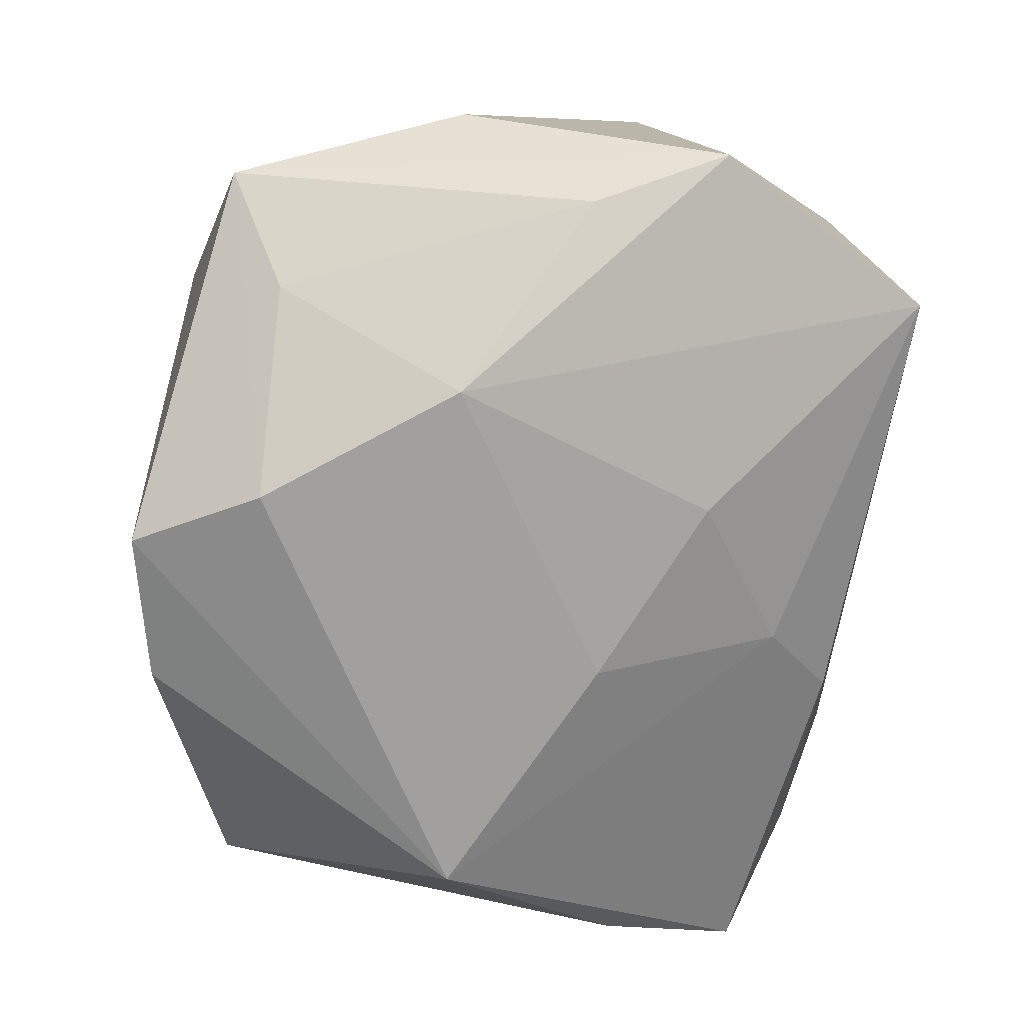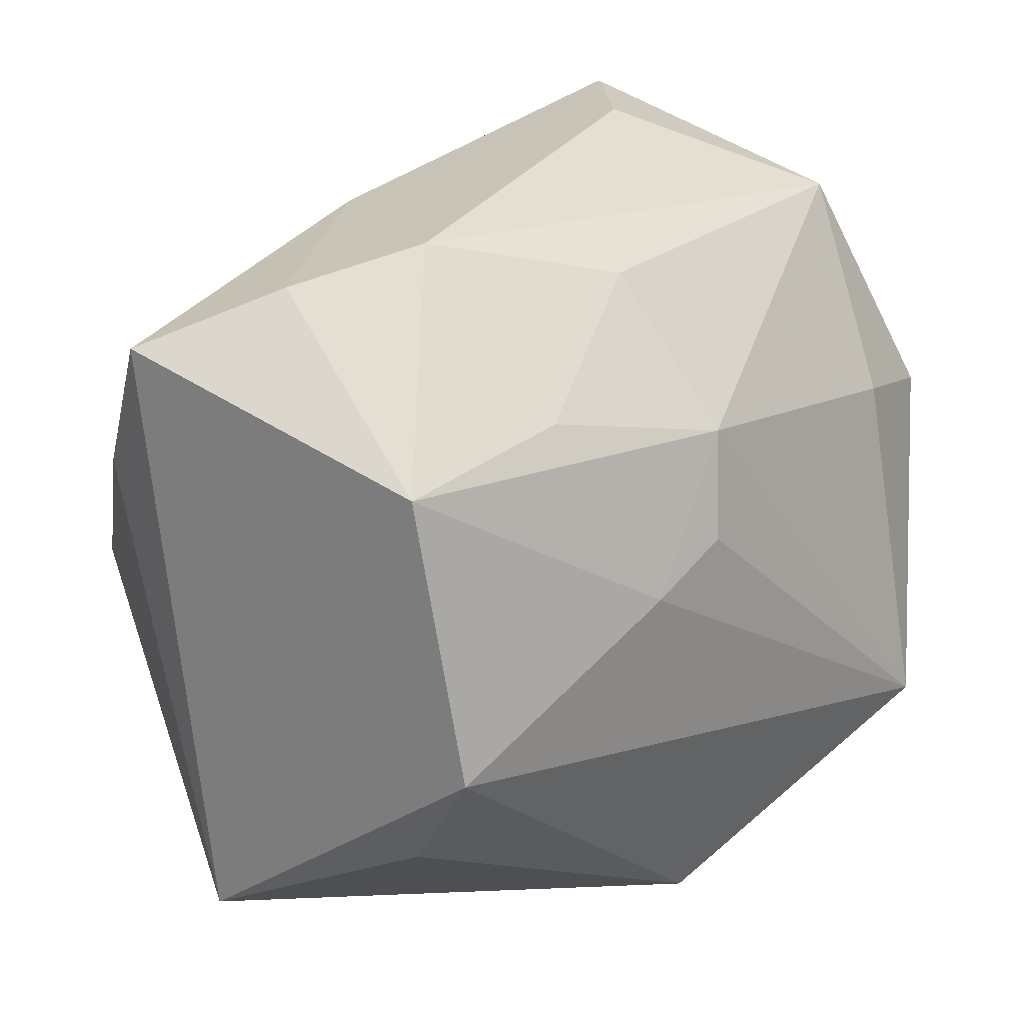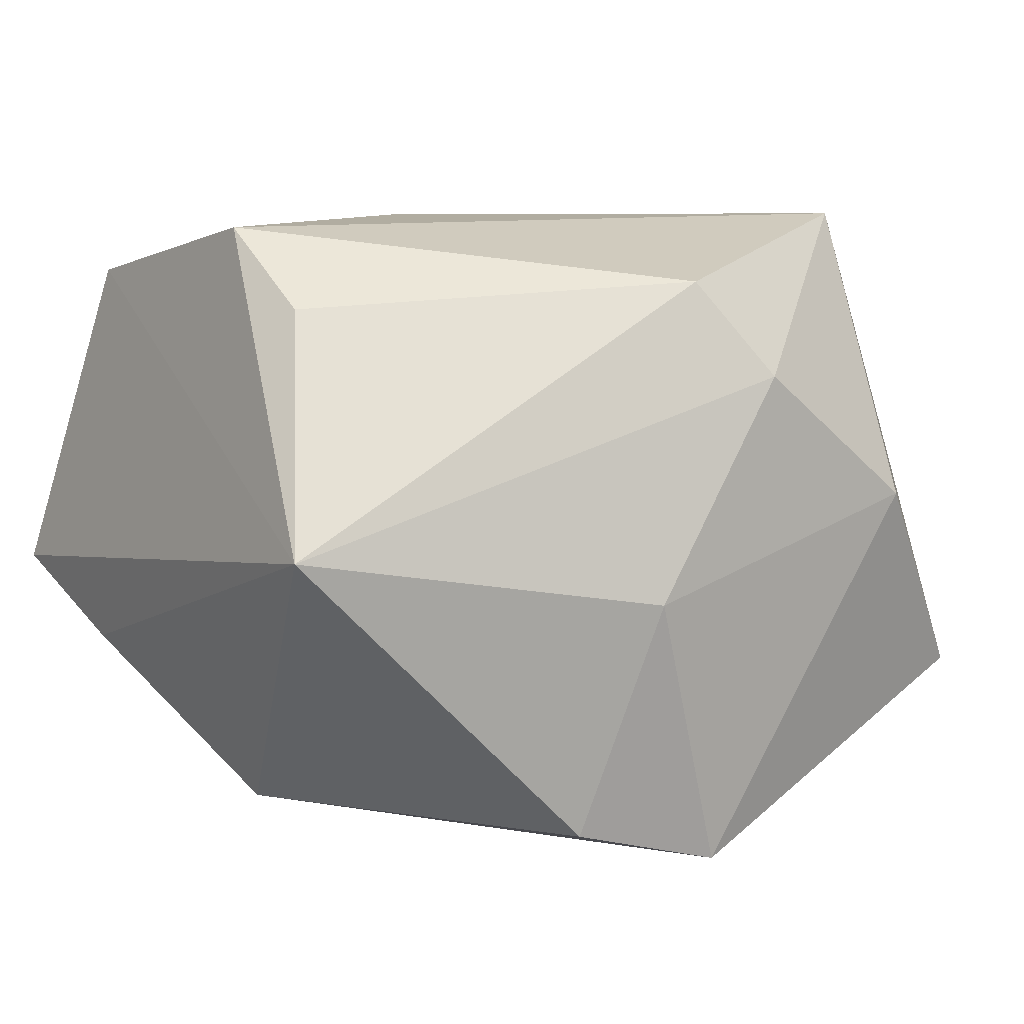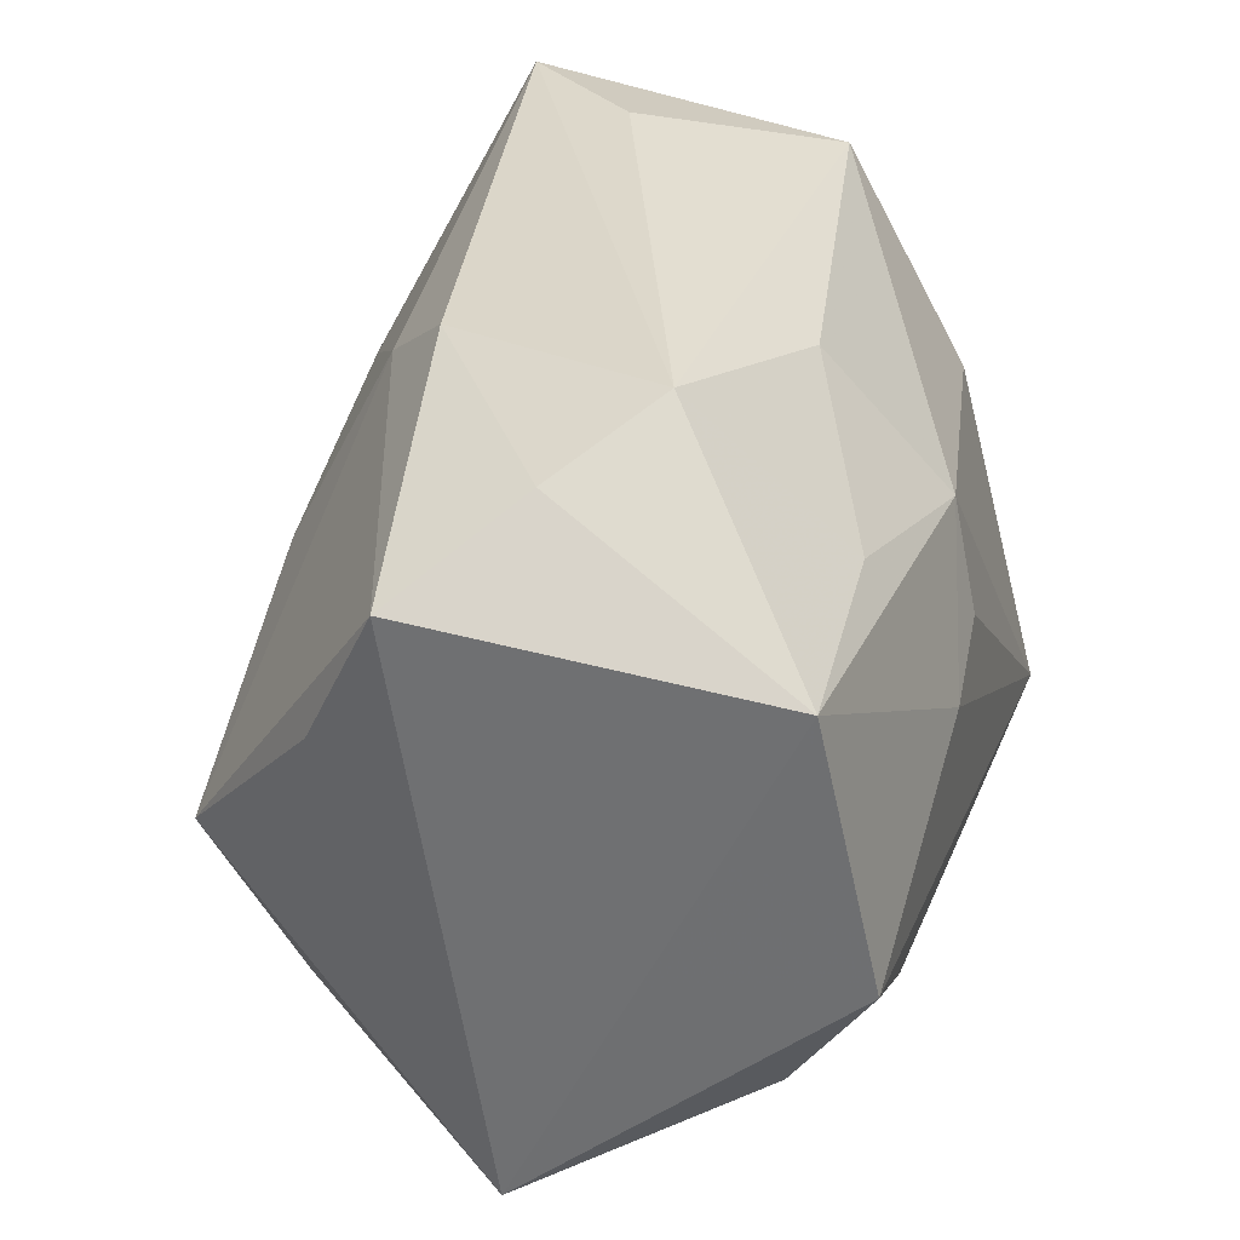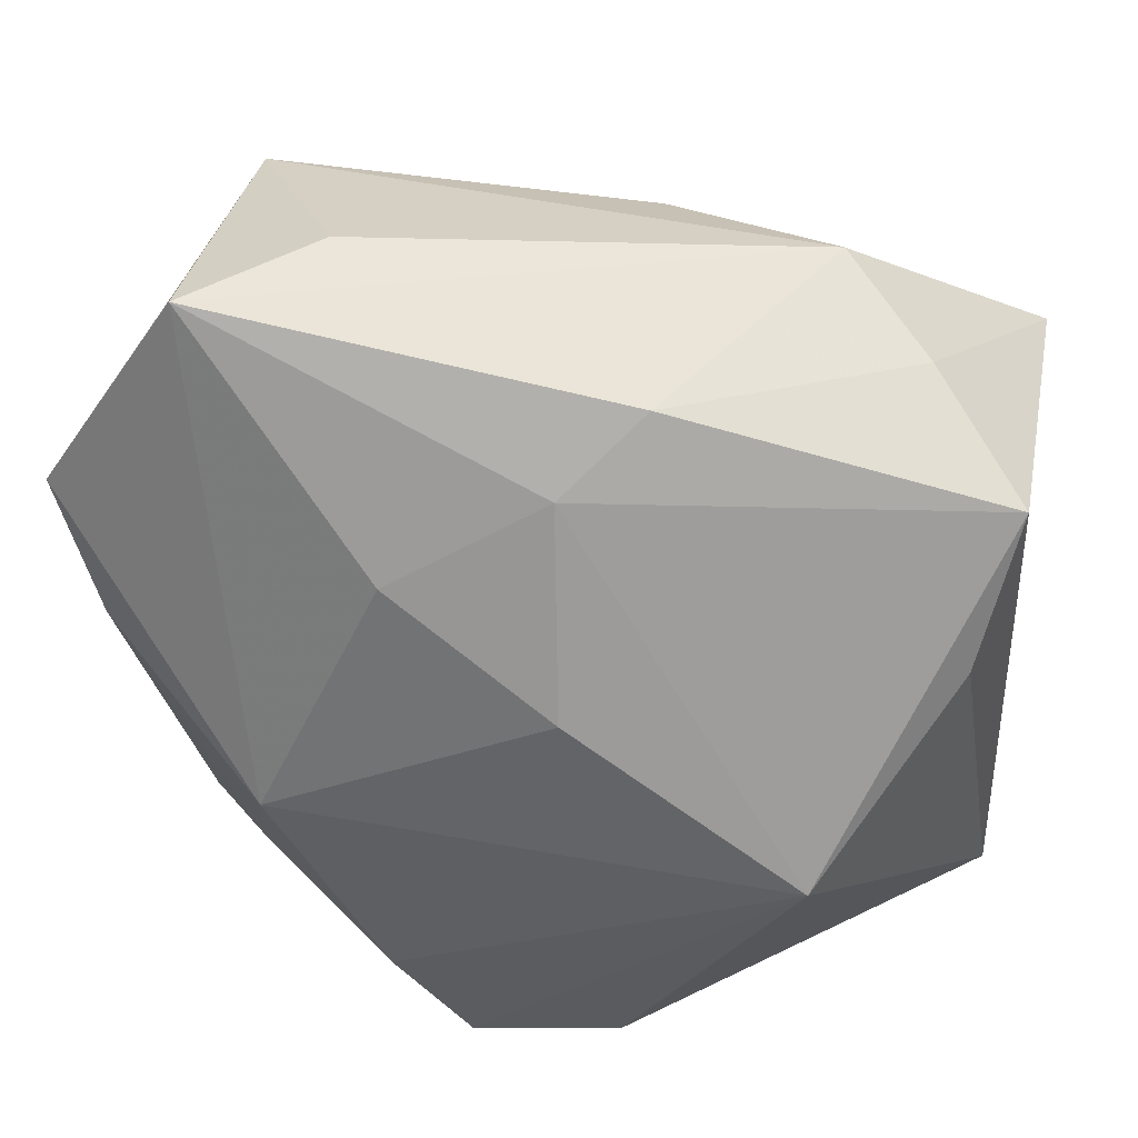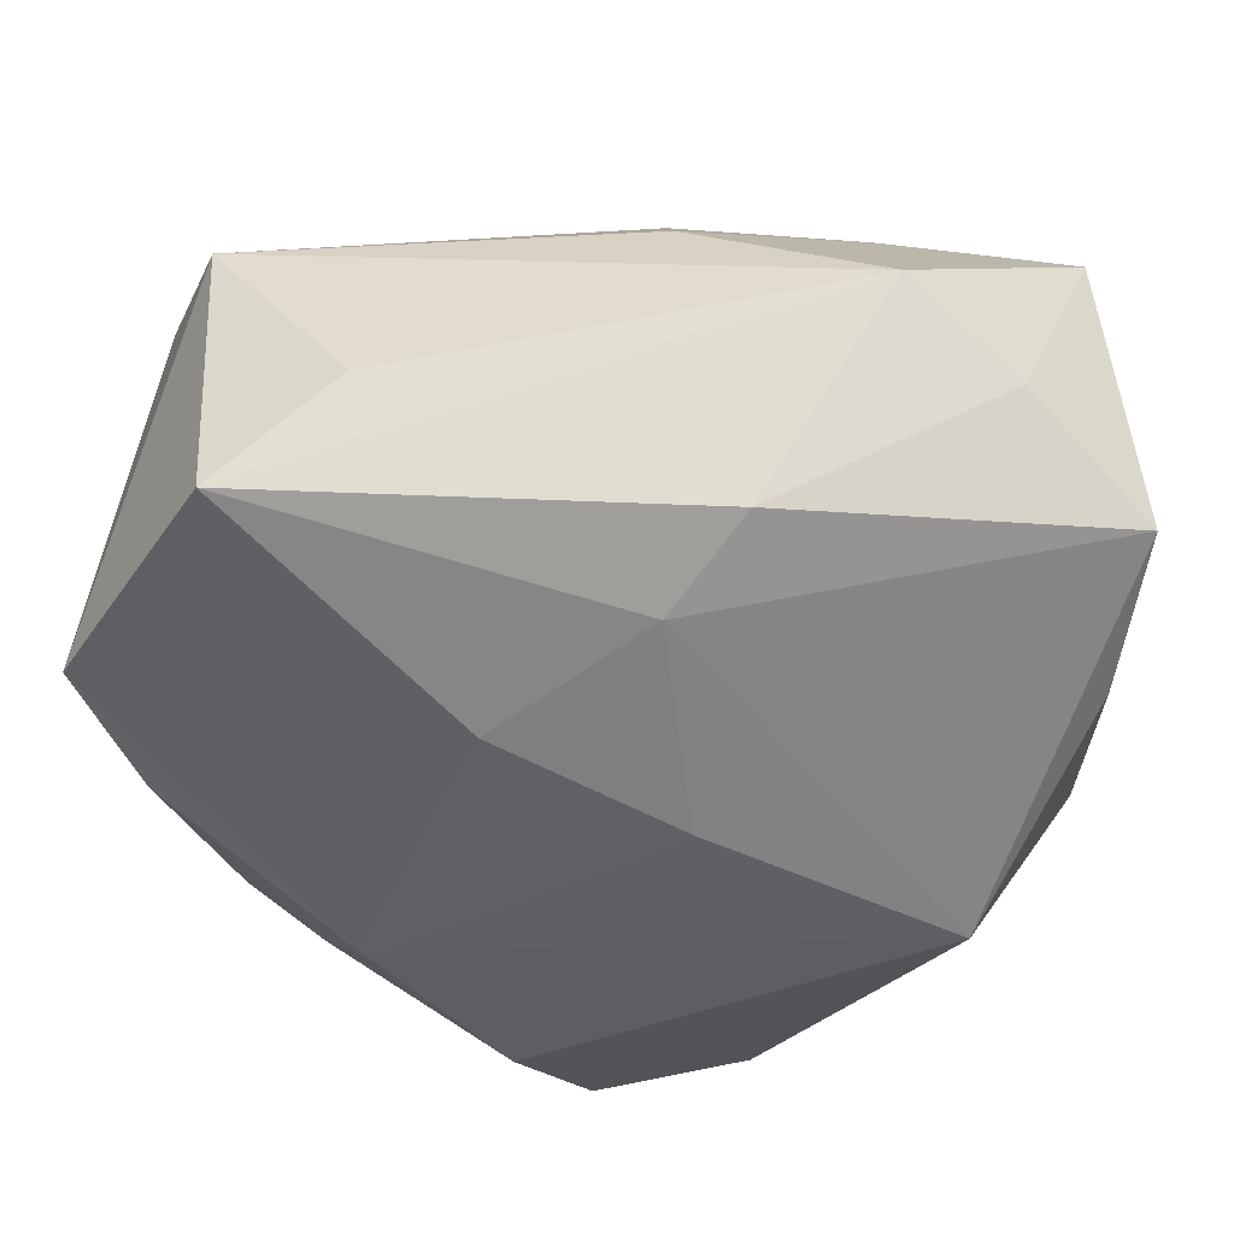
<metadata>
{"format":"obj","ext":"obj","renderer":"f3d","projection":"perspective","resolution":1024,"background":"white","views":[{"elev":-79.4,"azim":82.7,"up":"+Z"},{"elev":26.4,"azim":-42.8,"up":"+Y"},{"elev":10.4,"azim":-35.4,"up":"+Z"},{"elev":36.3,"azim":-72.0,"up":"+Y"},{"elev":46.8,"azim":-156.6,"up":"+Y"},{"elev":57.1,"azim":-171.2,"up":"+Y"}]}
</metadata>
<code>
v -0.008079 -0.03041 -0.002549
v 0.01605 0.0321 -0.005417
v 0.02837 0.02581 0.007405
v -0.0286 -0.01101 0.01953
v -0.002012 0.008484 0.0246
v 0.02359 0.03109 -0.01487
v 0.005753 0.01583 -0.02081
v 0.00348 -0.01913 -0.027
v -0.005071 0.02329 -0.01501
v 0.02885 0.003636 -0.02094
v -0.008304 0.008829 -0.02184
v -0.01322 -0.02674 -0.0208
v 0.01676 -0.02963 0.003471
v 1.373e-05 0.01624 0.02231
v 0.0348 0.007882 0.01386
v -0.03483 -0.0211 0.00228
v -0.03483 0.02464 -0.004562
v 0.01901 -0.02005 -0.01916
v 0.03397 -0.007459 -0.0103
v -0.00975 0.0289 -0.009628
v -0.02716 -0.001041 -0.02143
v -0.001757 -0.02896 -0.02414
v 0.02703 -0.02528 -0.01265
v -0.001619 0.02695 0.01306
v -0.03371 0.01352 -0.009833
v -0.008938 0.005951 0.02528
v 0.00313 -0.02982 0.01404
v -0.02933 0.01936 0.02061
v -0.01694 0.03178 0.008015
v 0.03313 -0.001831 0.01515
v 0.02249 -0.01421 0.02528
v -0.02879 -0.002048 0.02528
v 0.03368 0.0137 -0.01883
v -0.01472 0.02041 0.01966
v -0.001357 -0.02554 0.02131
v -0.02551 0.02896 0.002304
v 0.01354 -0.004827 -0.02699
v 0.0247 0.011 0.0177
f 37 6 33
f 6 37 7
f 10 37 33
f 33 23 10
f 8 23 22
f 8 22 21
f 21 37 8
f 26 32 31
f 29 36 28
f 32 26 28
f 28 26 14
f 28 36 17
f 33 6 3
f 31 32 35
f 35 27 31
f 22 23 13
f 13 23 31
f 31 27 13
f 27 35 16
f 32 28 16
f 16 28 17
f 11 37 21
f 11 7 37
f 6 7 9
f 7 11 9
f 21 17 9
f 9 11 21
f 19 23 33
f 18 8 37
f 23 8 18
f 37 10 18
f 18 10 23
f 17 36 20
f 6 9 20
f 20 9 17
f 29 6 20
f 20 36 29
f 31 14 5
f 5 26 31
f 14 26 5
f 29 28 34
f 34 28 14
f 2 6 29
f 29 3 2
f 2 3 6
f 24 3 29
f 14 3 24
f 29 34 24
f 24 34 14
f 33 3 15
f 15 19 33
f 27 16 1
f 22 13 1
f 1 13 27
f 25 17 21
f 21 16 25
f 25 16 17
f 4 35 32
f 32 16 4
f 4 16 35
f 19 15 30
f 23 19 30
f 30 15 31
f 31 23 30
f 38 3 14
f 38 15 3
f 38 14 31
f 31 15 38
f 22 1 12
f 12 1 16
f 21 22 12
f 12 16 21

</code>
